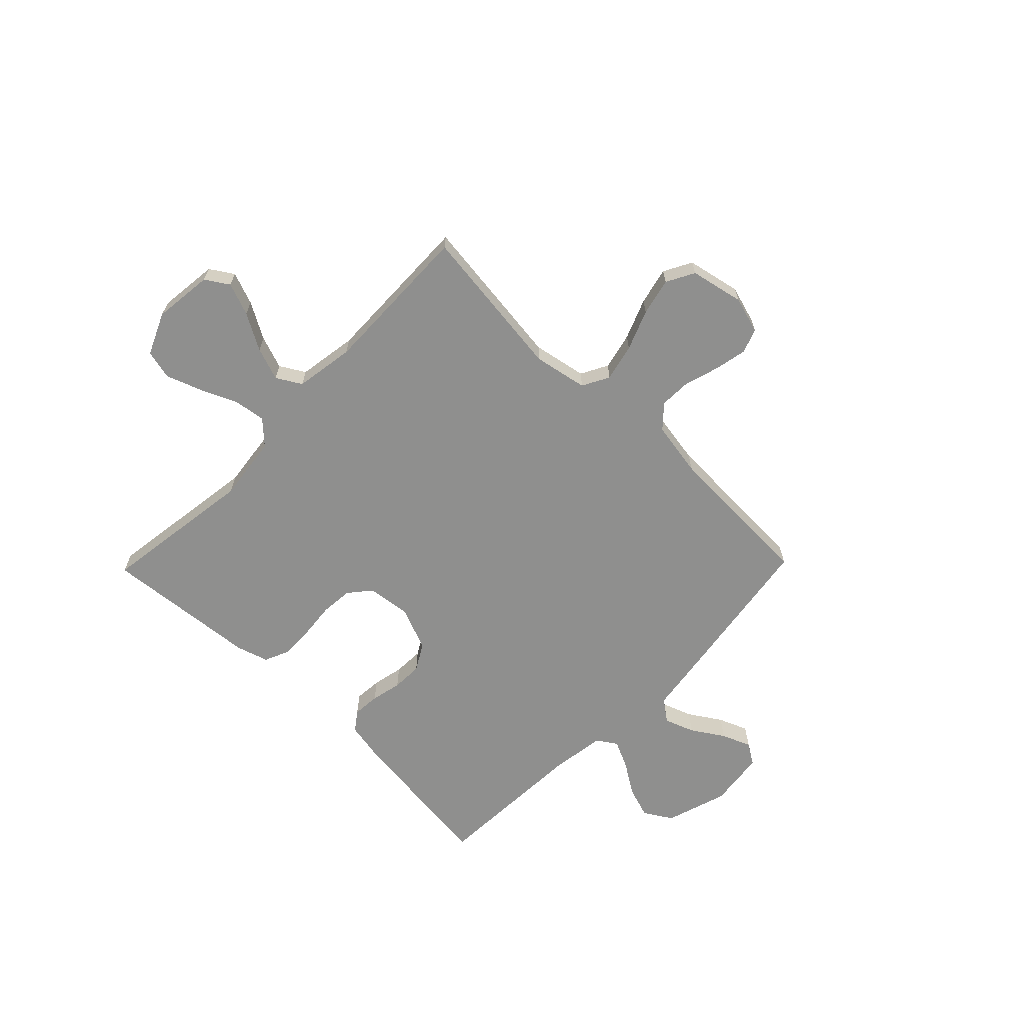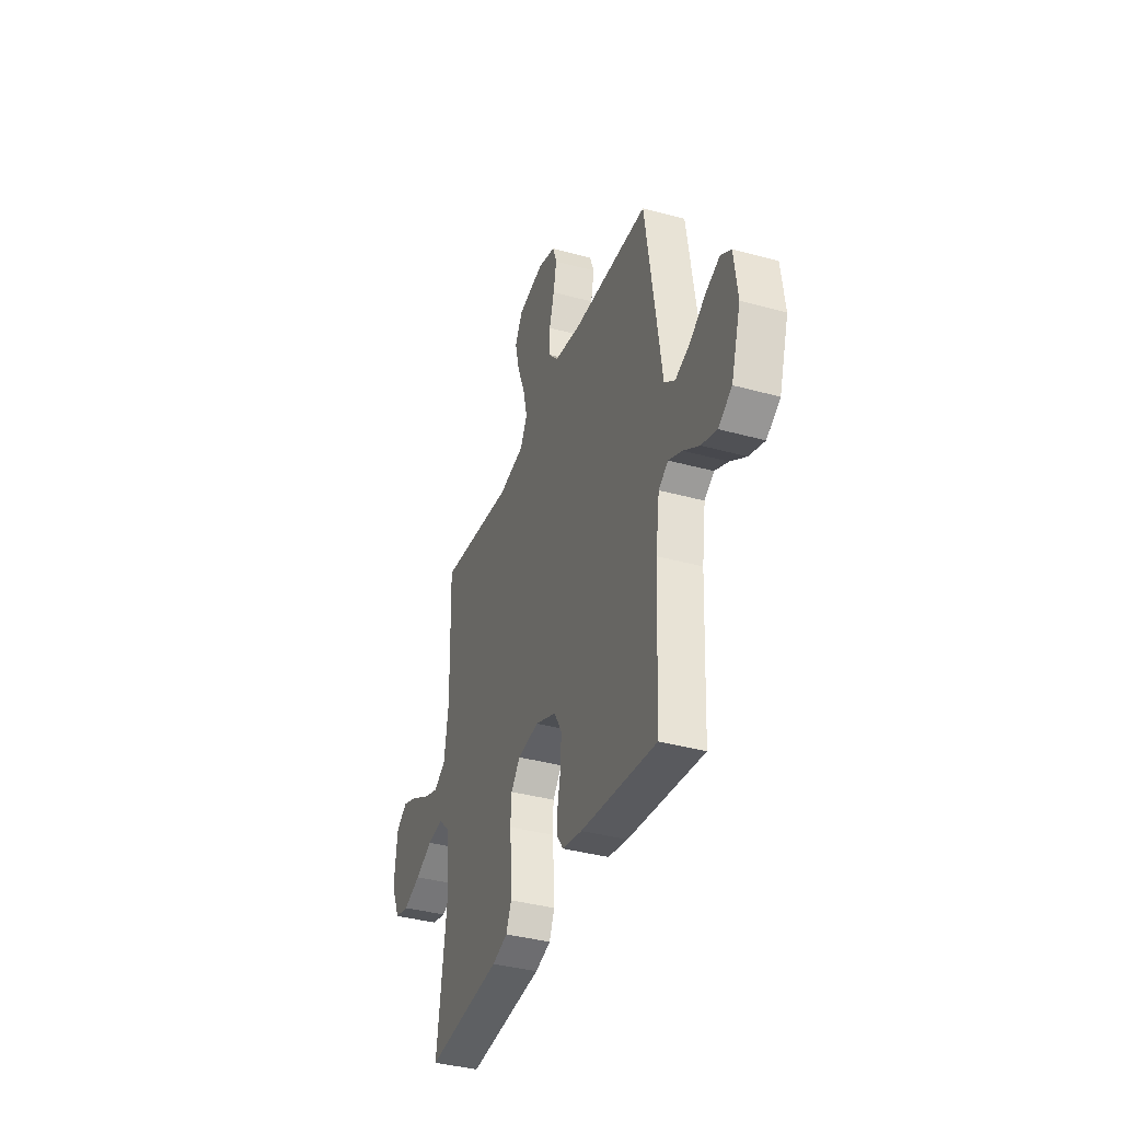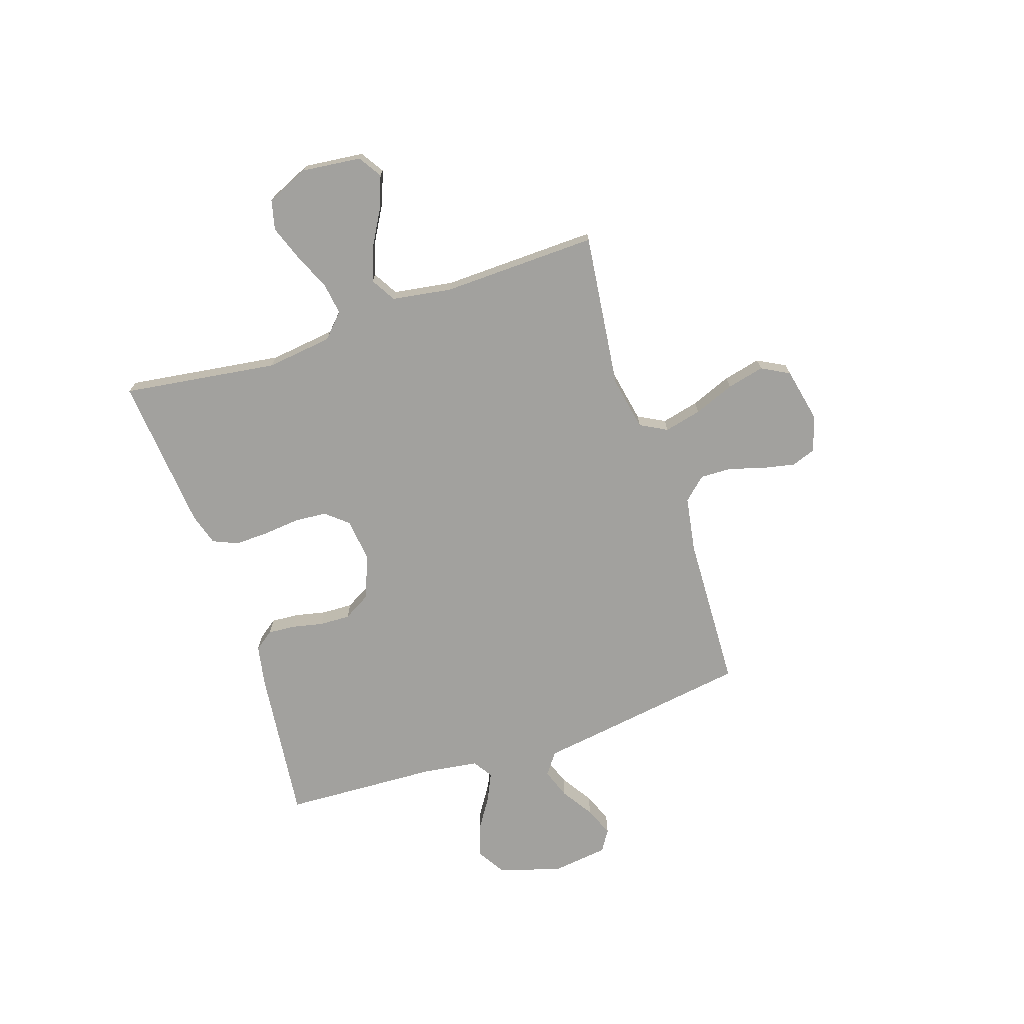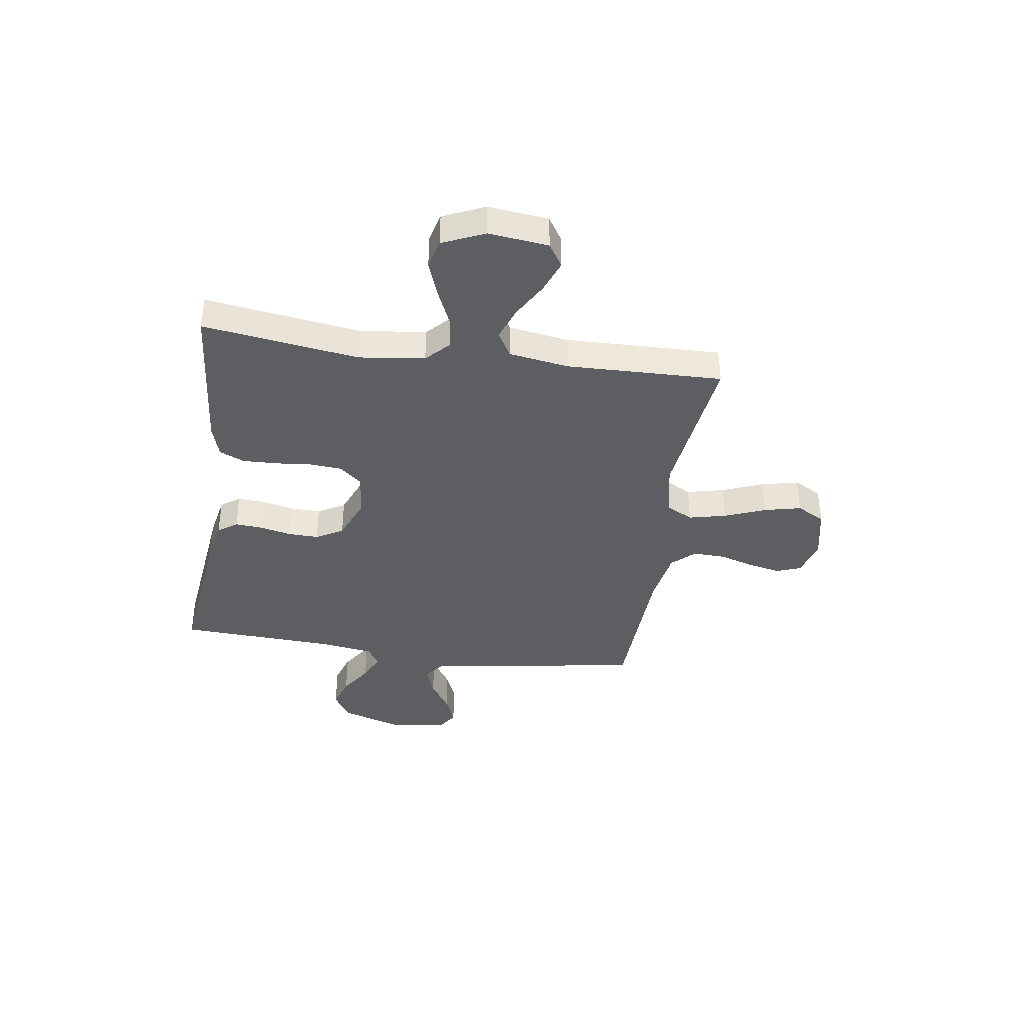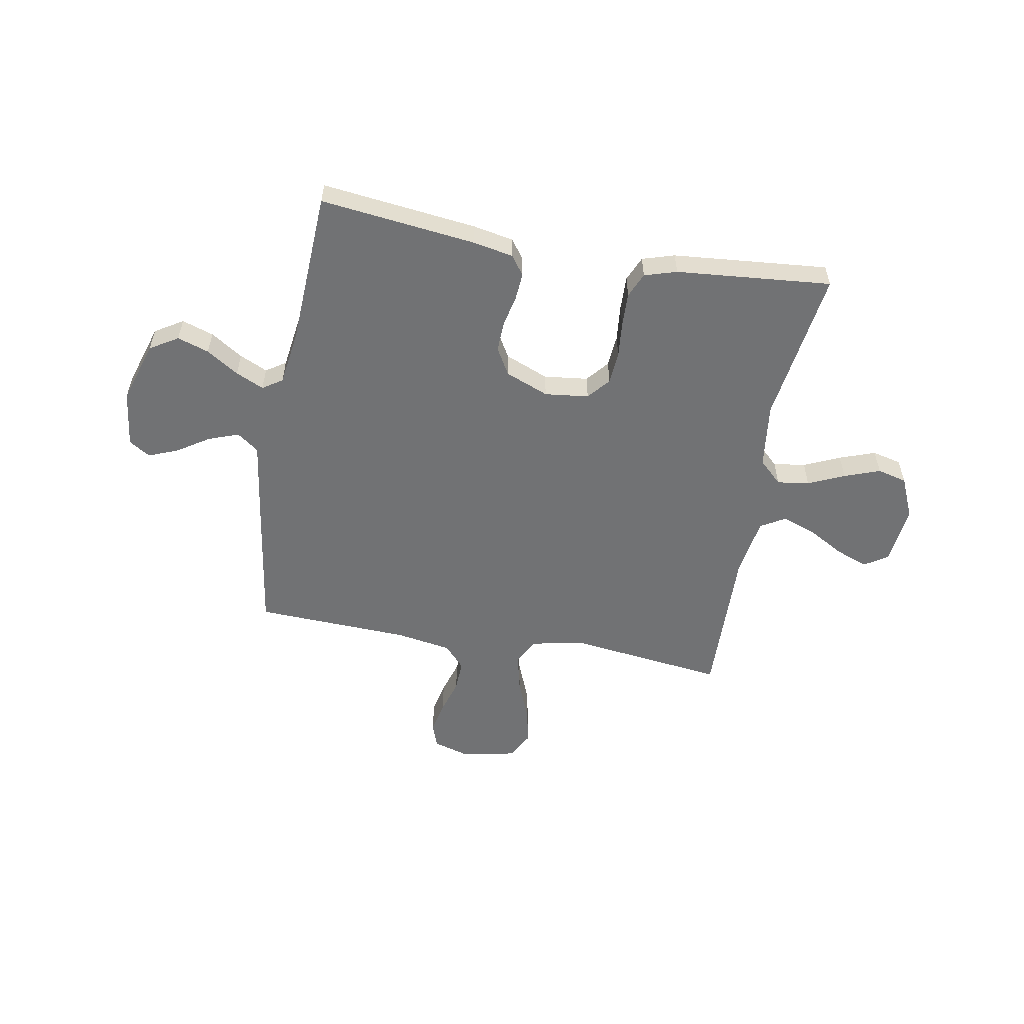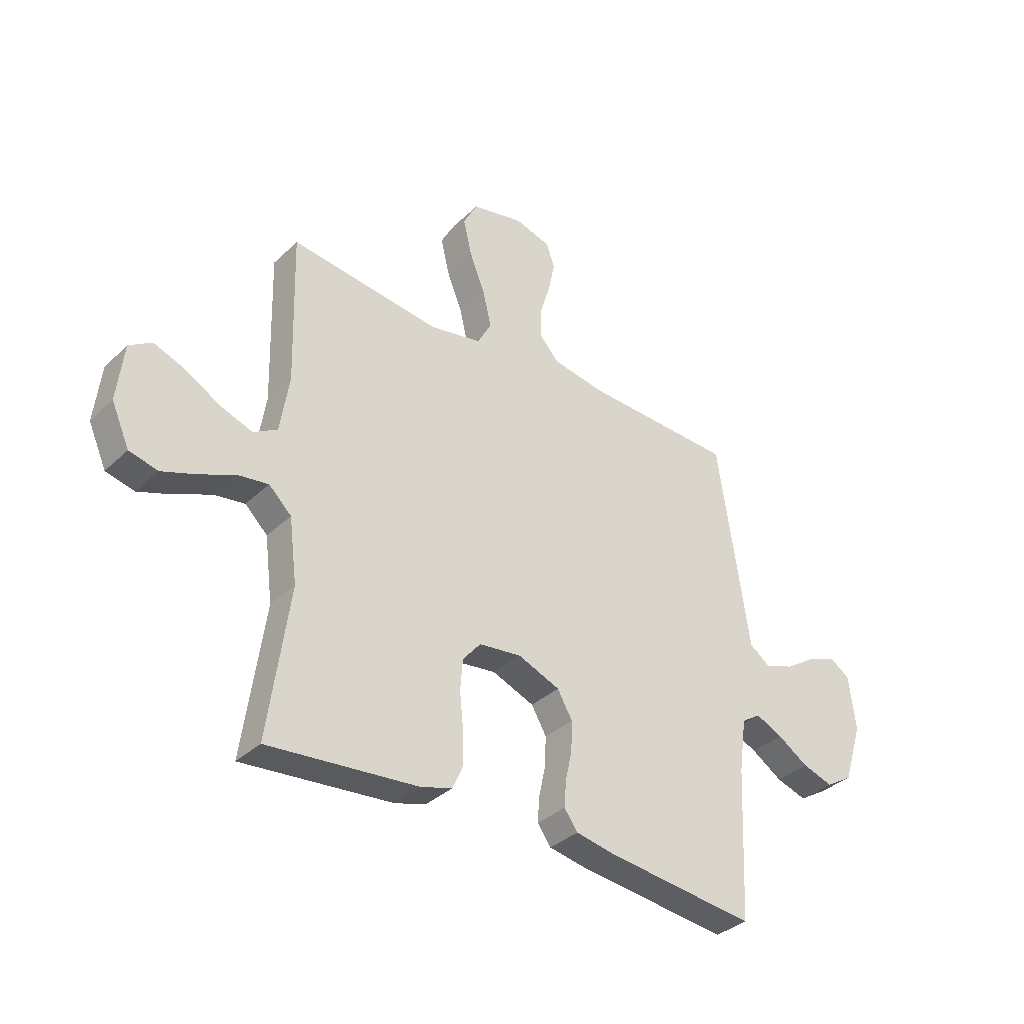
<metadata>
{"format":"obj","ext":"obj","renderer":"f3d","projection":"perspective","resolution":1024,"background":"white","views":[{"elev":-65.3,"azim":-44.2,"up":"+Y"},{"elev":-37.6,"azim":70.6,"up":"+Z"},{"elev":-72.0,"azim":-71.6,"up":"+Y"},{"elev":-38.6,"azim":-98.4,"up":"+Y"},{"elev":-55.4,"azim":169.8,"up":"+Y"},{"elev":-34.9,"azim":-38.8,"up":"+Z"}]}
</metadata>
<code>
v 0.5 0.07 -0.5
v 0.2 0.07 -0.465
v 0.122 0.07 -0.45
v 0.095 0.07 -0.413
v 0.099 0.07 -0.36
v 0.112 0.07 -0.3
v 0.114 0.07 -0.241
v 0.084 0.07 -0.189
v 0 0.07 -0.155
v -0.085 0.07 -0.165
v -0.121 0.07 -0.208
v -0.126 0.07 -0.27
v -0.119 0.07 -0.34
v -0.117 0.07 -0.406
v -0.138 0.07 -0.454
v -0.2 0.07 -0.473
v -0.5 0.07 -0.5
v -0.458 0.07 -0.2
v -0.474 0.07 -0.073
v -0.519 0.07 -0.03
v -0.581 0.07 -0.039
v -0.651 0.07 -0.07
v -0.72 0.07 -0.095
v -0.777 0.07 -0.081
v -0.813 0.07 0
v -0.8 0.07 0.115
v -0.755 0.07 0.144
v -0.692 0.07 0.12
v -0.622 0.07 0.08
v -0.558 0.07 0.057
v -0.51 0.07 0.085
v -0.492 0.07 0.2
v -0.5 0.07 0.5
v -0.2 0.07 0.463
v -0.096 0.07 0.483
v -0.068 0.07 0.535
v -0.085 0.07 0.607
v -0.116 0.07 0.685
v -0.133 0.07 0.757
v -0.104 0.07 0.811
v 0 0.07 0.833
v 0.071 0.07 0.812
v 0.088 0.07 0.765
v 0.075 0.07 0.702
v 0.055 0.07 0.635
v 0.053 0.07 0.574
v 0.093 0.07 0.53
v 0.2 0.07 0.512
v 0.5 0.07 0.5
v 0.545 0.07 0.2
v 0.562 0.07 0.083
v 0.604 0.07 0.052
v 0.662 0.07 0.073
v 0.724 0.07 0.113
v 0.781 0.07 0.136
v 0.822 0.07 0.11
v 0.836 0.07 0
v 0.798 0.07 -0.12
v 0.744 0.07 -0.153
v 0.683 0.07 -0.133
v 0.621 0.07 -0.093
v 0.567 0.07 -0.068
v 0.529 0.07 -0.093
v 0.514 0.07 -0.2
v 0.5 0 -0.5
v 0.2 0 -0.465
v 0.122 0 -0.45
v 0.095 0 -0.413
v 0.099 0 -0.36
v 0.112 0 -0.3
v 0.114 0 -0.241
v 0.084 0 -0.189
v 0 0 -0.155
v -0.085 0 -0.165
v -0.121 0 -0.208
v -0.126 0 -0.27
v -0.119 0 -0.34
v -0.117 0 -0.406
v -0.138 0 -0.454
v -0.2 0 -0.473
v -0.5 0 -0.5
v -0.458 0 -0.2
v -0.474 0 -0.073
v -0.519 0 -0.03
v -0.581 0 -0.039
v -0.651 0 -0.07
v -0.72 0 -0.095
v -0.777 0 -0.081
v -0.813 0 0
v -0.8 0 0.115
v -0.755 0 0.144
v -0.692 0 0.12
v -0.622 0 0.08
v -0.558 0 0.057
v -0.51 0 0.085
v -0.492 0 0.2
v -0.5 0 0.5
v -0.2 0 0.463
v -0.096 0 0.483
v -0.068 0 0.535
v -0.085 0 0.607
v -0.116 0 0.685
v -0.133 0 0.757
v -0.104 0 0.811
v 0 0 0.833
v 0.071 0 0.812
v 0.088 0 0.765
v 0.075 0 0.702
v 0.055 0 0.635
v 0.053 0 0.574
v 0.093 0 0.53
v 0.2 0 0.512
v 0.5 0 0.5
v 0.545 0 0.2
v 0.562 0 0.083
v 0.604 0 0.052
v 0.662 0 0.073
v 0.724 0 0.113
v 0.781 0 0.136
v 0.822 0 0.11
v 0.836 0 0
v 0.798 0 -0.12
v 0.744 0 -0.153
v 0.683 0 -0.133
v 0.621 0 -0.093
v 0.567 0 -0.068
v 0.529 0 -0.093
v 0.514 0 -0.2
f 58 59 60 61
f 58 61 62
f 57 58 62
f 56 57 62
f 53 54 55 56
f 52 53 56 62
f 51 52 62 63
f 48 49 50 51
f 47 48 51 63
f 42 43 44 45
f 40 41 42 45
f 40 45 46
f 37 38 39 40
f 36 37 40 46
f 35 36 46 47
f 32 33 34
f 31 32 34 35
f 26 27 28 29
f 26 29 30
f 25 26 30
f 24 25 30
f 21 22 23 24
f 21 24 30 31
f 15 16 17 18
f 15 18 19
f 12 13 14 15
f 12 15 19
f 11 12 19 20
f 3 4 5 6
f 3 6 7
f 64 1 2 3
f 64 3 7
f 63 64 7 8
f 47 63 8 9
f 35 47 9 10
f 20 21 31 35
f 10 11 20 35
f 125 124 123 122
f 126 125 122
f 126 122 121
f 126 121 120
f 120 119 118 117
f 126 120 117 116
f 127 126 116 115
f 115 114 113 112
f 127 115 112 111
f 109 108 107 106
f 109 106 105 104
f 110 109 104
f 104 103 102 101
f 110 104 101 100
f 111 110 100 99
f 98 97 96
f 99 98 96 95
f 93 92 91 90
f 94 93 90
f 94 90 89
f 94 89 88
f 88 87 86 85
f 95 94 88 85
f 82 81 80 79
f 83 82 79
f 79 78 77 76
f 83 79 76
f 84 83 76 75
f 70 69 68 67
f 71 70 67
f 67 66 65 128
f 71 67 128
f 72 71 128 127
f 73 72 127 111
f 74 73 111 99
f 99 95 85 84
f 99 84 75 74
f 1 65 66 2
f 2 66 67 3
f 3 67 68 4
f 4 68 69 5
f 5 69 70 6
f 6 70 71 7
f 7 71 72 8
f 8 72 73 9
f 9 73 74 10
f 10 74 75 11
f 11 75 76 12
f 12 76 77 13
f 13 77 78 14
f 14 78 79 15
f 15 79 80 16
f 16 80 81 17
f 17 81 82 18
f 18 82 83 19
f 19 83 84 20
f 20 84 85 21
f 21 85 86 22
f 22 86 87 23
f 23 87 88 24
f 24 88 89 25
f 25 89 90 26
f 26 90 91 27
f 27 91 92 28
f 28 92 93 29
f 29 93 94 30
f 30 94 95 31
f 31 95 96 32
f 32 96 97 33
f 33 97 98 34
f 34 98 99 35
f 35 99 100 36
f 36 100 101 37
f 37 101 102 38
f 38 102 103 39
f 39 103 104 40
f 40 104 105 41
f 41 105 106 42
f 42 106 107 43
f 43 107 108 44
f 44 108 109 45
f 45 109 110 46
f 46 110 111 47
f 47 111 112 48
f 48 112 113 49
f 49 113 114 50
f 50 114 115 51
f 51 115 116 52
f 52 116 117 53
f 53 117 118 54
f 54 118 119 55
f 55 119 120 56
f 56 120 121 57
f 57 121 122 58
f 58 122 123 59
f 59 123 124 60
f 60 124 125 61
f 61 125 126 62
f 62 126 127 63
f 63 127 128 64
f 64 128 65 1

</code>
